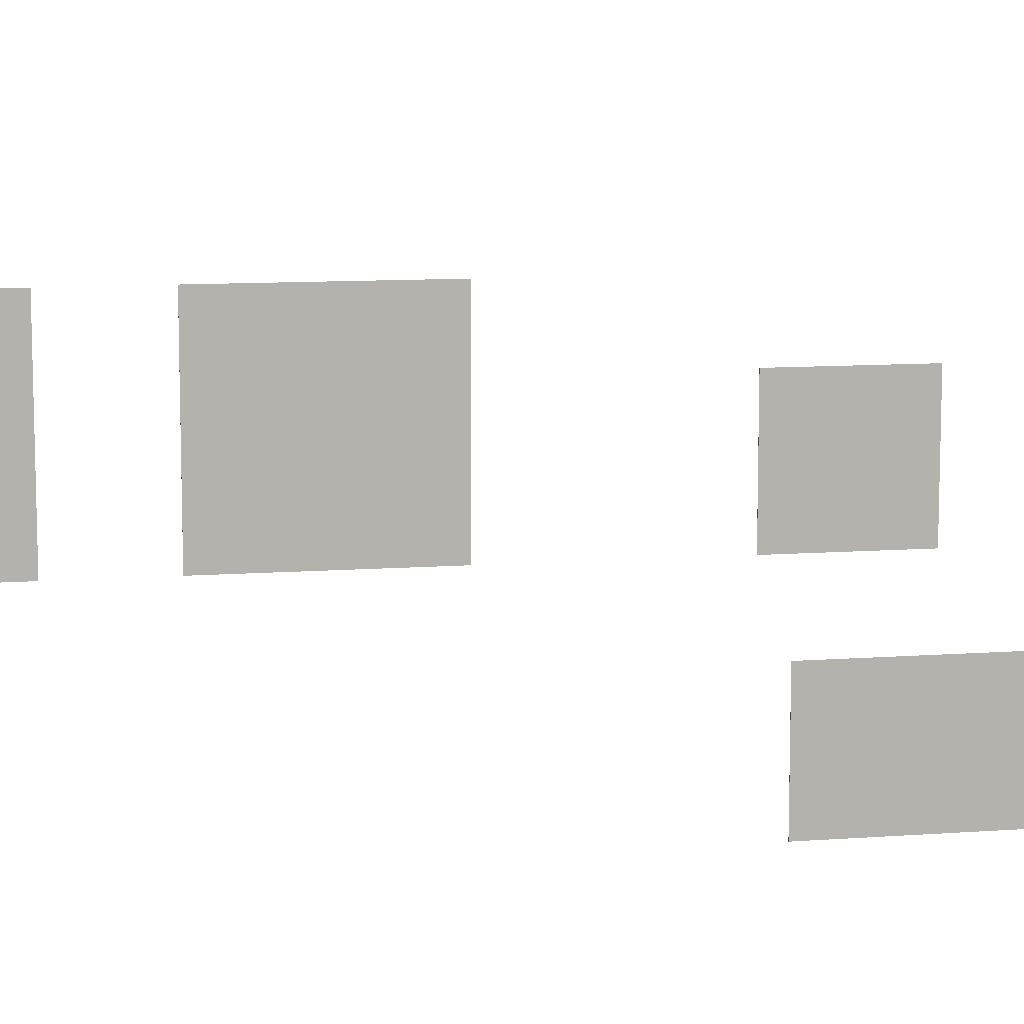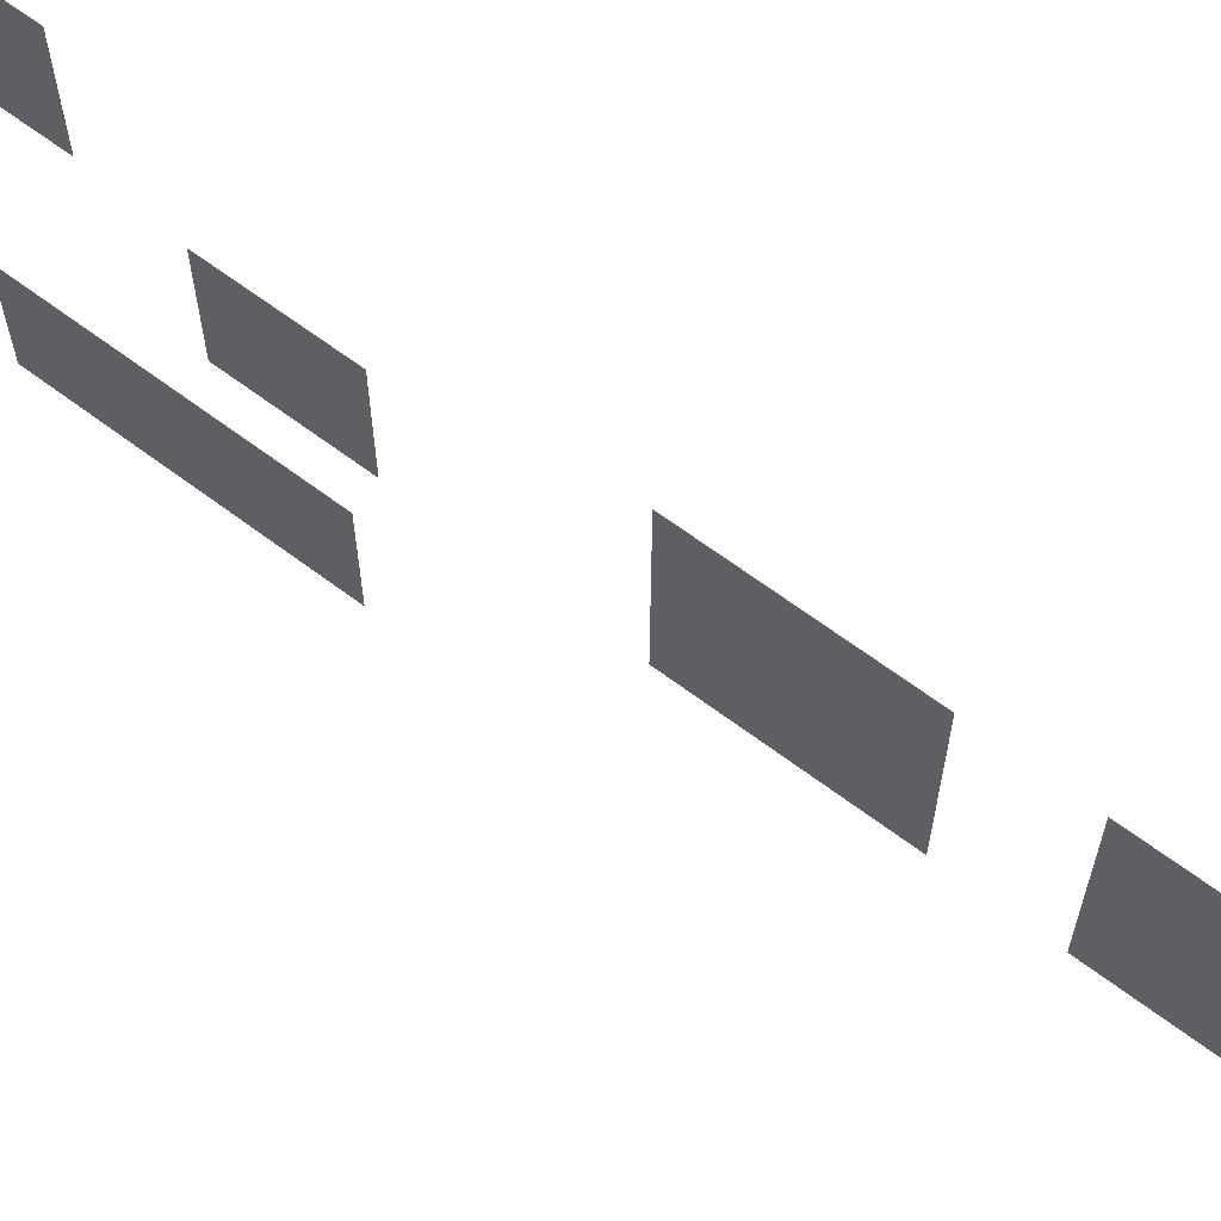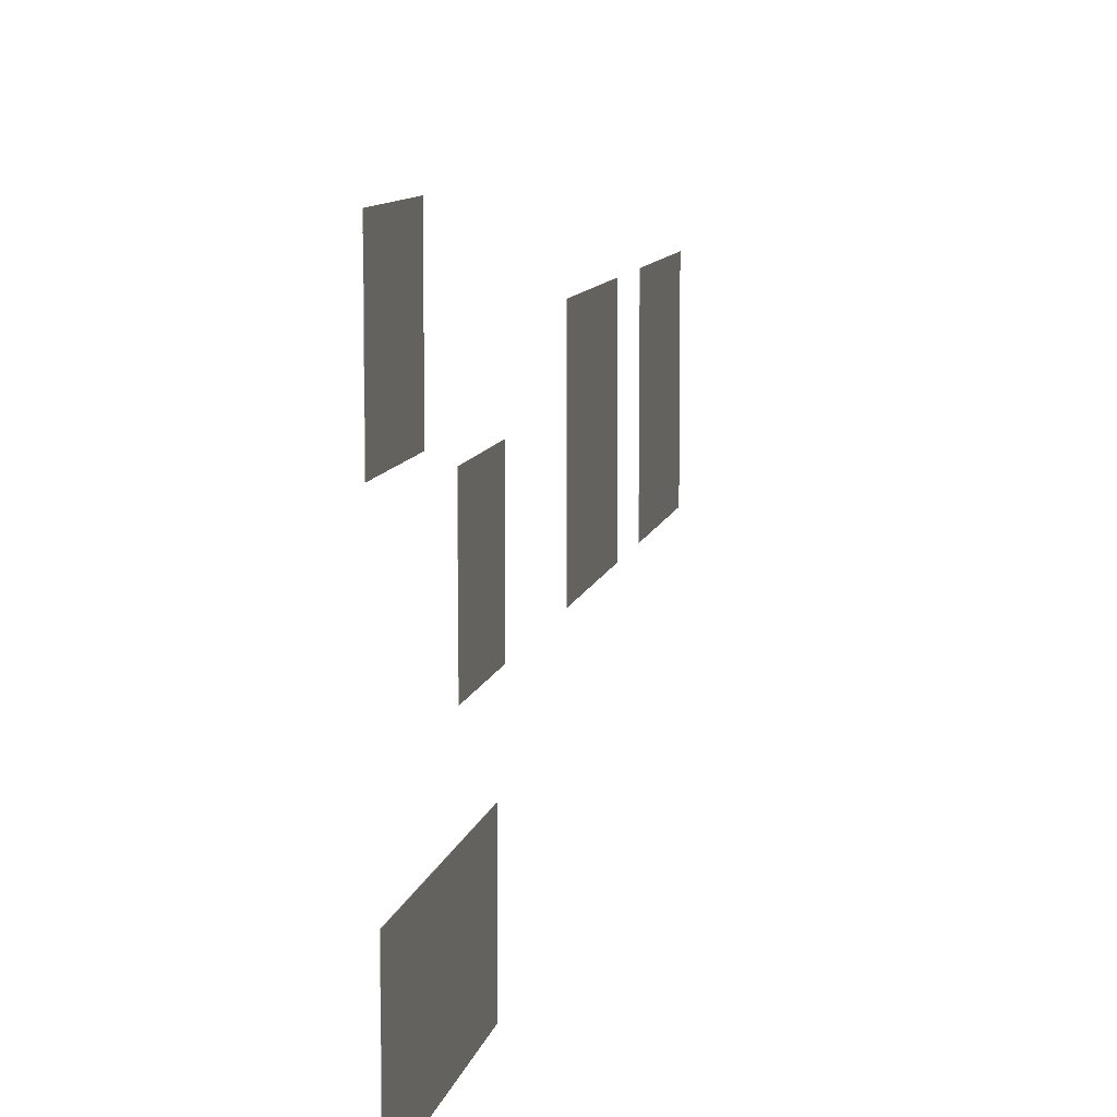
<metadata>
{"format":"obj","ext":"obj","renderer":"f3d","projection":"perspective","resolution":1024,"background":"white","views":[{"elev":10.4,"azim":79.4,"up":"+Y"},{"elev":64.3,"azim":-52.7,"up":"+Y"},{"elev":8.5,"azim":-169.7,"up":"+Y"}]}
</metadata>
<code>
v -4.86 5.576 -1.407
v -4.86 6.376 -1.407
v -4.86 5.576 -2.207
v -4.86 6.376 -2.207
v -4.858 5.576 -1.407
v -4.858 6.376 -1.407
v -4.858 5.576 -2.207
v -4.858 6.376 -2.207
v -4.86 4.667 2.328
v -4.86 5.867 2.328
v -4.86 4.667 1.128
v -4.86 5.867 1.128
v -4.858 4.667 2.328
v -4.858 5.867 2.328
v -4.858 4.667 1.128
v -4.858 5.867 1.128
v -4.86 4.667 4.117
v -4.86 5.867 4.117
v -4.86 4.667 2.917
v -4.86 5.867 2.917
v -4.858 4.667 4.117
v -4.858 5.867 4.117
v -4.858 4.667 2.917
v -4.858 5.867 2.917
v -4.86 3.398 -0.2607
v -4.86 4.198 -0.2607
v -4.86 3.398 -2.061
v -4.86 4.198 -2.061
v -4.858 3.398 -0.2607
v -4.858 4.198 -0.2607
v -4.858 3.398 -2.061
v -4.858 4.198 -2.061
v -4.86 4.666 -0.1021
v -4.86 5.466 -0.1021
v -4.86 4.666 -0.9021
v -4.86 5.466 -0.9021
v -4.858 4.666 -0.1021
v -4.858 5.466 -0.1021
v -4.858 4.666 -0.9021
v -4.858 5.466 -0.9021
f 2 3 1
f 4 7 3
f 8 5 7
f 6 1 5
f 7 1 3
f 4 6 8
f 10 11 9
f 12 15 11
f 16 13 15
f 14 9 13
f 15 9 11
f 12 14 16
f 18 19 17
f 20 23 19
f 24 21 23
f 22 17 21
f 23 17 19
f 20 22 24
f 26 27 25
f 28 31 27
f 32 29 31
f 30 25 29
f 31 25 27
f 28 30 32
f 34 35 33
f 36 39 35
f 40 37 39
f 38 33 37
f 39 33 35
f 36 38 40
f 2 4 3
f 4 8 7
f 8 6 5
f 6 2 1
f 7 5 1
f 4 2 6
f 10 12 11
f 12 16 15
f 16 14 13
f 14 10 9
f 15 13 9
f 12 10 14
f 18 20 19
f 20 24 23
f 24 22 21
f 22 18 17
f 23 21 17
f 20 18 22
f 26 28 27
f 28 32 31
f 32 30 29
f 30 26 25
f 31 29 25
f 28 26 30
f 34 36 35
f 36 40 39
f 40 38 37
f 38 34 33
f 39 37 33
f 36 34 38

</code>
